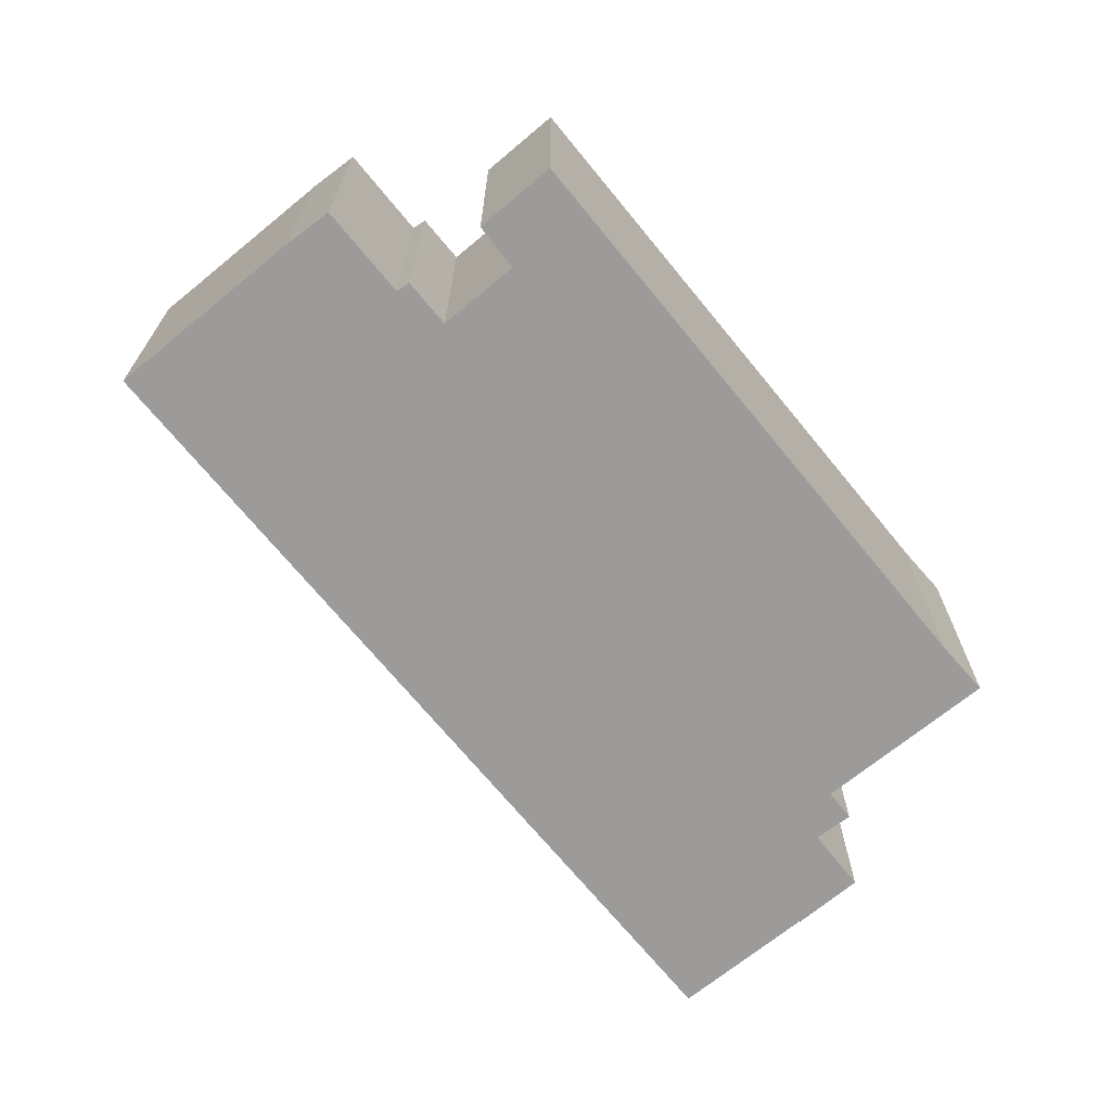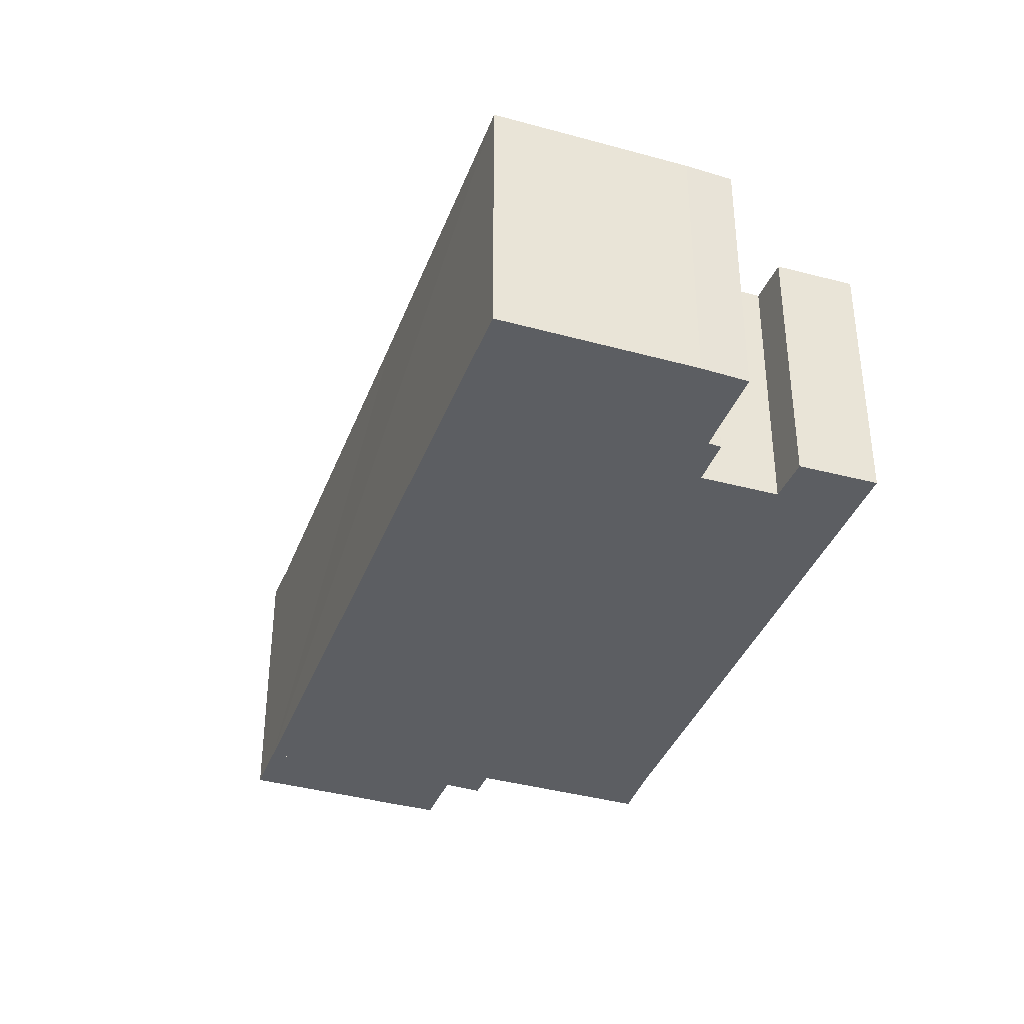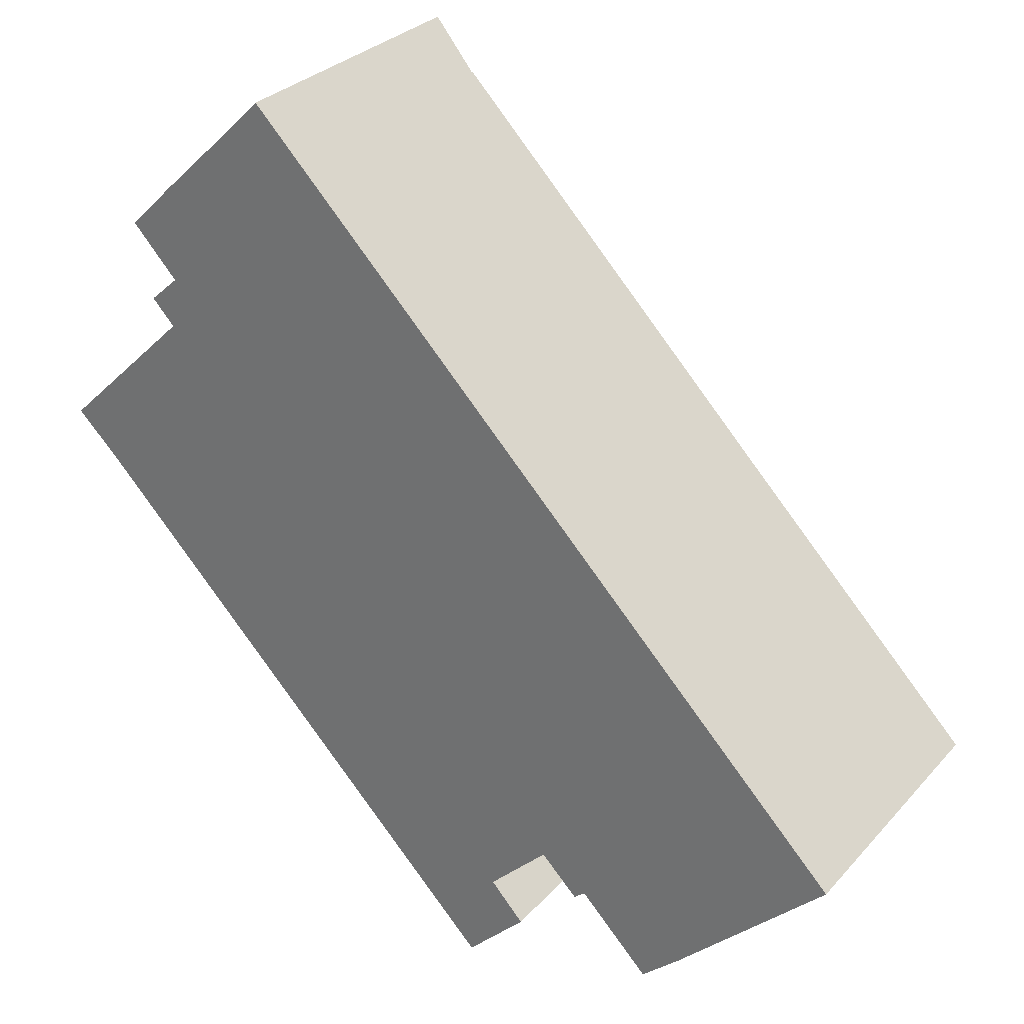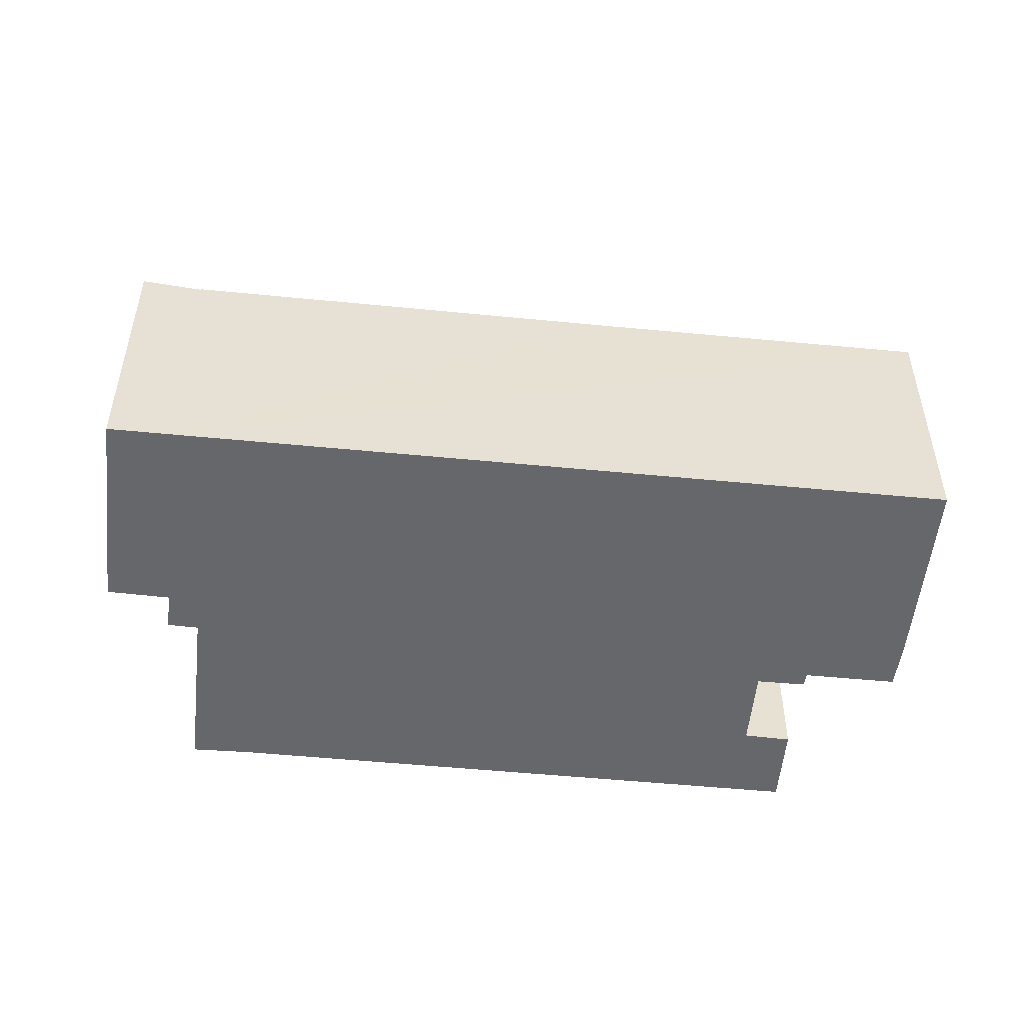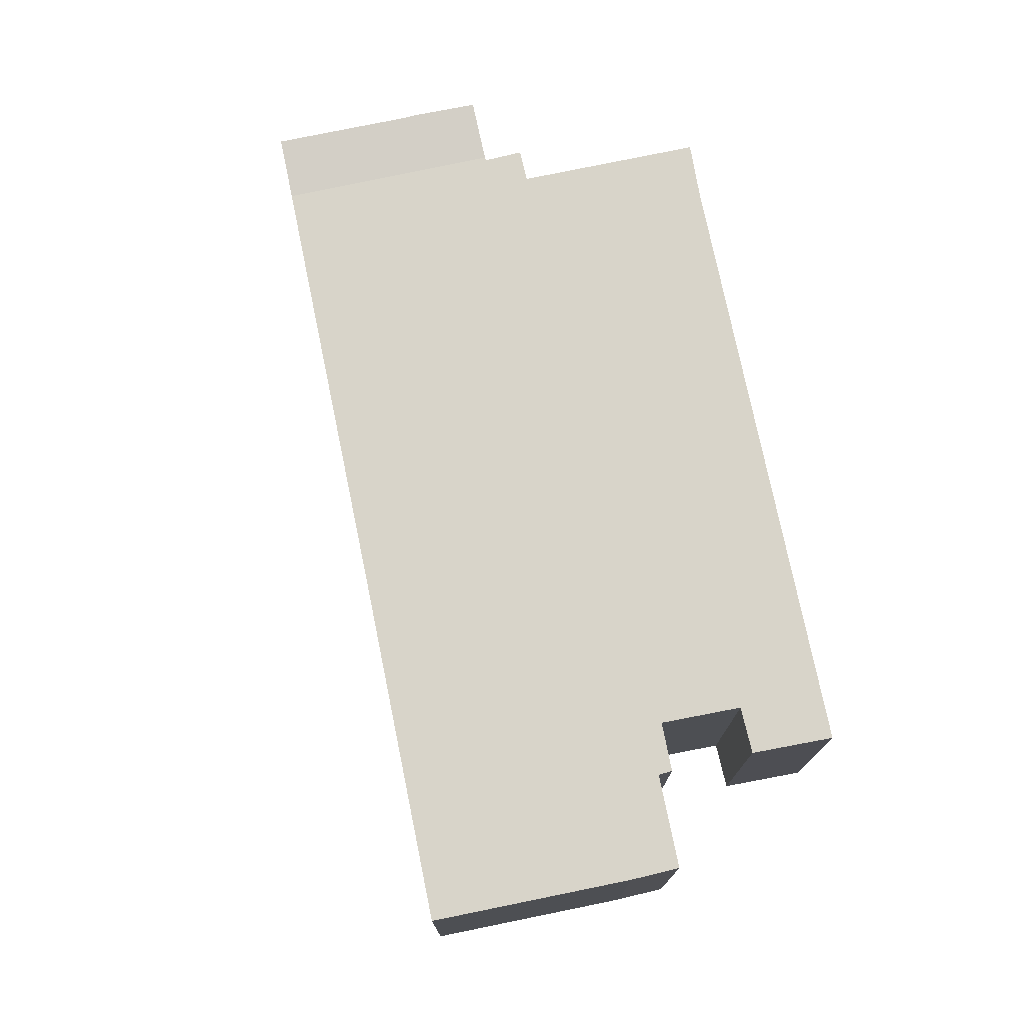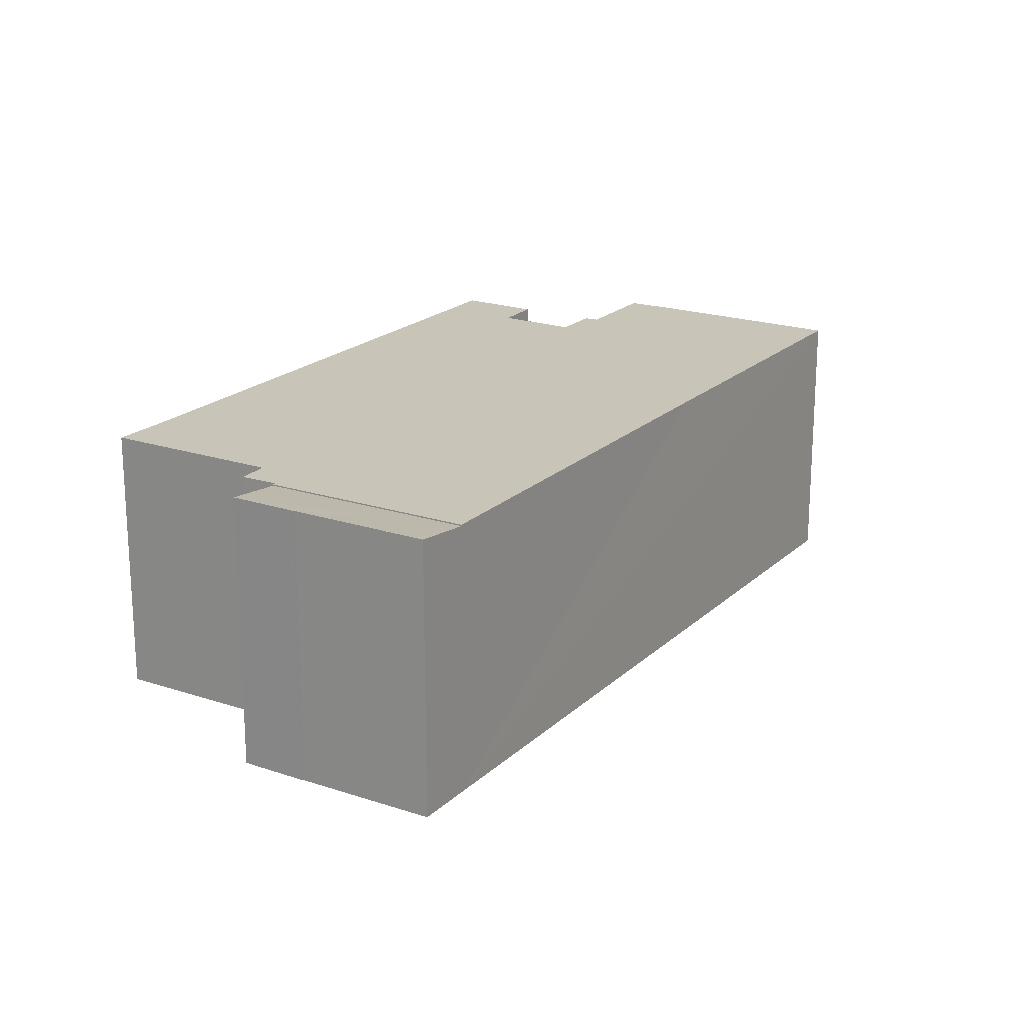
<metadata>
{"format":"obj","ext":"obj","renderer":"f3d","projection":"perspective","resolution":1024,"background":"white","views":[{"elev":-69.7,"azim":174.8,"up":"+Y"},{"elev":-37.9,"azim":116.1,"up":"+Y"},{"elev":29.9,"azim":33.4,"up":"+Z"},{"elev":-52.0,"azim":39.5,"up":"+Y"},{"elev":75.6,"azim":123.9,"up":"+Y"},{"elev":20.1,"azim":-12.7,"up":"+Y"}]}
</metadata>
<code>
v  12.66 11.87 14.34
v  6.003 11.87 7.721
v  5.899 11.87 7.831
v  26.33 11.87 0.381
v  24.02 11.87 -13.93
v  21.48 11.87 -16.48
v  33.88 11.87 -7.278
v  25.5 11.87 -15.41
v  25.56 11.87 -15.47
v  26.04 11.87 -15.08
v  28.95 11.87 -18.05
v  36.9 11.87 -10.34
v  30.55 11.87 -16.59
v  36.88 11.87 -10.35
v  5.711 11.87 5.569
v  4.752 11.87 6.588
v  1.793 11.87 -1.704
v  5.66 11.87 -5.644
v  20.25 11.87 -20.5
v  22.9 11.87 -18.01
v  20.34 11.87 -20.6
v  5.246 11.87 5.115
v  0 11.87 7.267e-16
v  12.66 -8.782e-16 14.34
v  36.9 6.331e-16 -10.34
v  26.33 -2.333e-17 0.381
v  33.88 4.456e-16 -7.278
v  21.48 1.009e-15 -16.48
v  22.9 1.103e-15 -18.01
v  30.55 1.016e-15 -16.59
v  36.88 6.338e-16 -10.35
v  28.95 1.105e-15 -18.05
v  26.04 9.233e-16 -15.08
v  25.56 9.476e-16 -15.47
v  24.02 8.527e-16 -13.93
v  23.98 11.87 -13.97
v  23.98 8.552e-16 -13.97
v  20.34 1.261e-15 -20.6
v  25.5 9.437e-16 -15.41
v  20.25 1.256e-15 -20.5
v  5.66 3.456e-16 -5.644
v  1.793 1.043e-16 -1.704
v  0 0 0
v  5.711 -3.41e-16 5.569
v  4.752 -4.034e-16 6.588
v  6.003 -4.728e-16 7.721
v  5.899 -4.795e-16 7.831
v  5.246 -3.132e-16 5.115
v  4.062 12.12 9.777
v  12.66 11.81 14.34
v  5.899 11.81 7.831
v  6.26 12.12 11.93
v  6.187 12.12 11.9
v  6.237 12.12 11.95
v  7.564 12.12 13.2
v  10.43 12.12 15.99
v  10.74 12.12 16.3
v  10.74 -9.981e-16 16.3
v  6.26 -7.302e-16 11.93
v  7.564 -8.081e-16 13.2
v  10.43 -9.794e-16 15.99
v  4.062 -5.987e-16 9.777
v  6.237 -7.316e-16 11.95
v  6.187 -7.285e-16 11.9
g defaultobject
f 1 2 3
f 4 5 6
f 5 4 7
f 5 7 8
f 8 7 9
f 9 7 10
f 10 7 11
f 11 7 12
f 11 12 13
f 13 12 14
f 2 15 16
f 15 2 1
f 15 1 4
f 15 4 17
f 17 4 18
f 18 4 19
f 19 4 6
f 19 6 20
f 19 20 21
f 22 17 23
f 17 22 15
f 24 4 1
f 4 24 7
f 7 24 12
f 12 24 25
f 25 24 26
f 25 26 27
f 28 20 6
f 20 28 29
f 25 14 12
f 14 25 13
f 13 25 30
f 30 25 31
f 30 11 13
f 11 30 32
f 33 9 10
f 9 33 34
f 35 36 5
f 36 35 6
f 6 35 28
f 28 35 37
f 29 21 20
f 21 29 38
f 32 10 11
f 10 32 33
f 34 8 9
f 8 34 5
f 5 34 35
f 35 34 39
f 38 19 21
f 19 38 18
f 18 38 40
f 18 40 41
f 18 41 17
f 17 41 42
f 42 23 17
f 23 42 43
f 44 16 15
f 16 44 45
f 46 3 2
f 3 46 47
f 43 22 23
f 22 43 15
f 15 43 44
f 44 43 48
f 45 2 16
f 2 45 46
f 47 1 3
f 1 47 24
f 47 26 24
f 26 47 46
f 26 46 45
f 26 45 44
f 26 44 48
f 26 48 43
f 26 43 42
f 26 42 41
f 26 41 40
f 26 40 28
f 26 28 35
f 28 40 29
f 29 40 38
f 34 33 39
f 35 27 26
f 27 35 39
f 27 39 33
f 27 33 25
f 25 33 32
f 25 32 31
f 31 32 30
f 49 50 51
f 50 49 52
f 52 49 53
f 52 53 54
f 50 52 55
f 50 55 56
f 50 56 57
f 55 57 56
f 57 55 58
f 58 55 52
f 58 52 59
f 58 59 60
f 58 60 61
f 62 53 49
f 53 62 54
f 54 62 63
f 63 62 64
f 58 50 57
f 50 58 24
f 63 52 54
f 52 63 59
f 24 51 50
f 51 24 47
f 51 62 49
f 62 51 47
f 24 62 47
f 62 24 59
f 62 59 64
f 59 24 60
f 60 24 61
f 61 24 58
f 63 64 59

</code>
